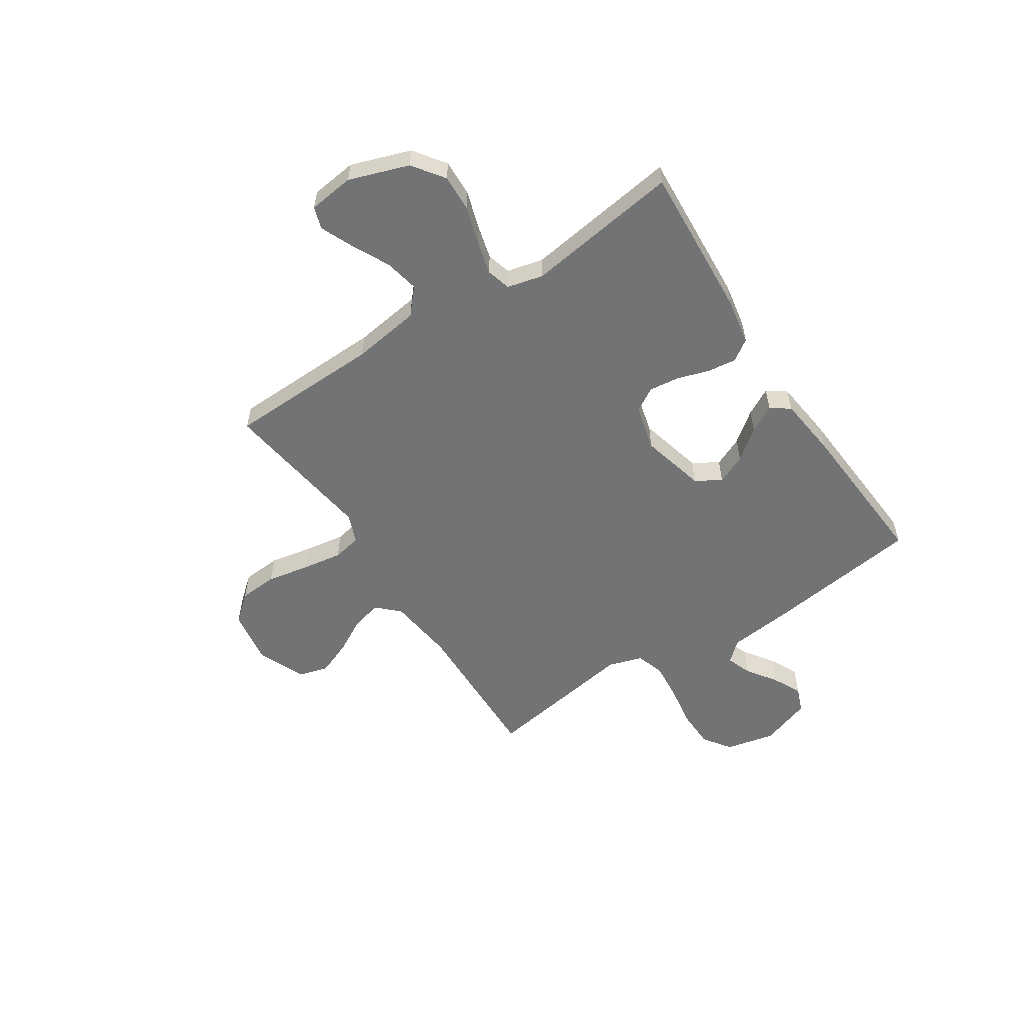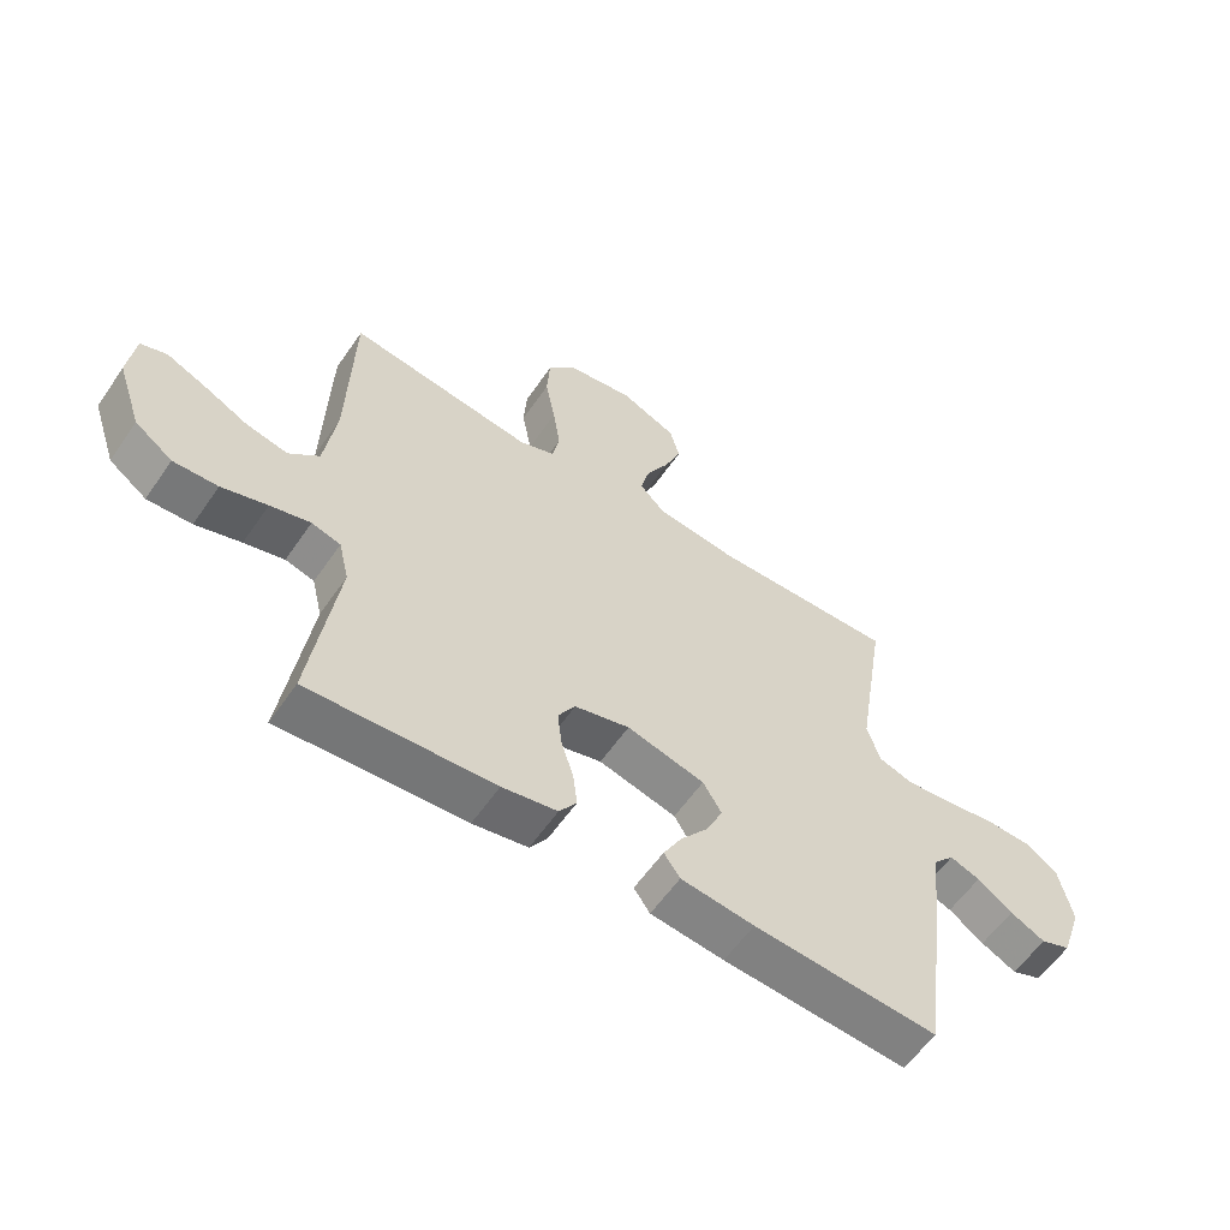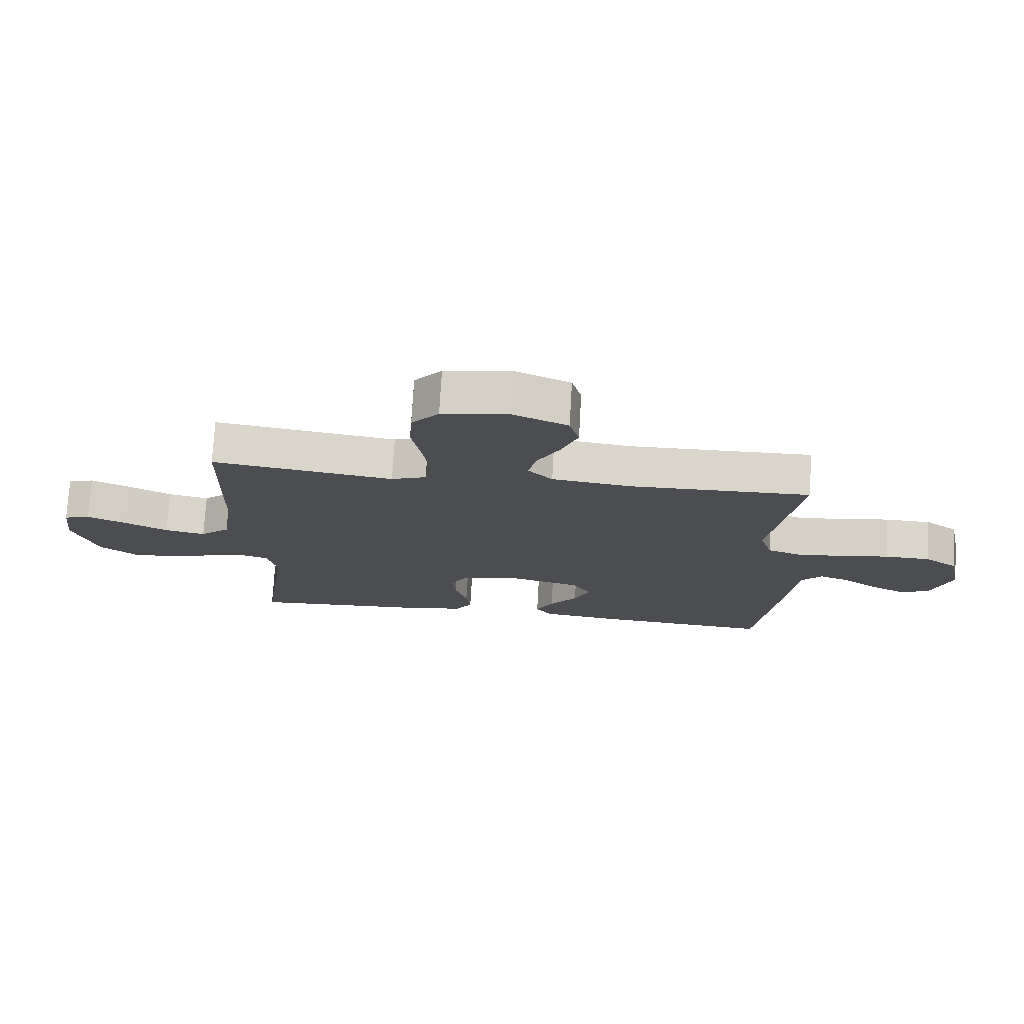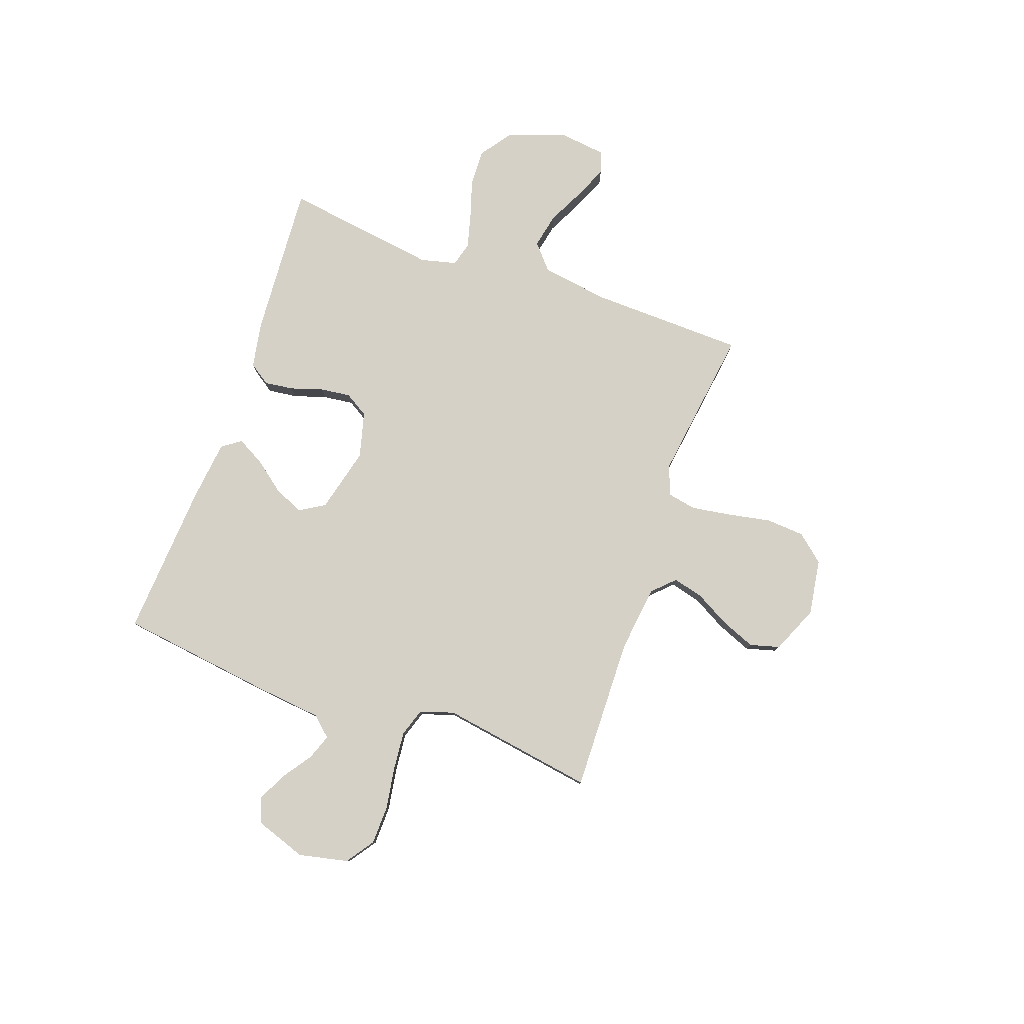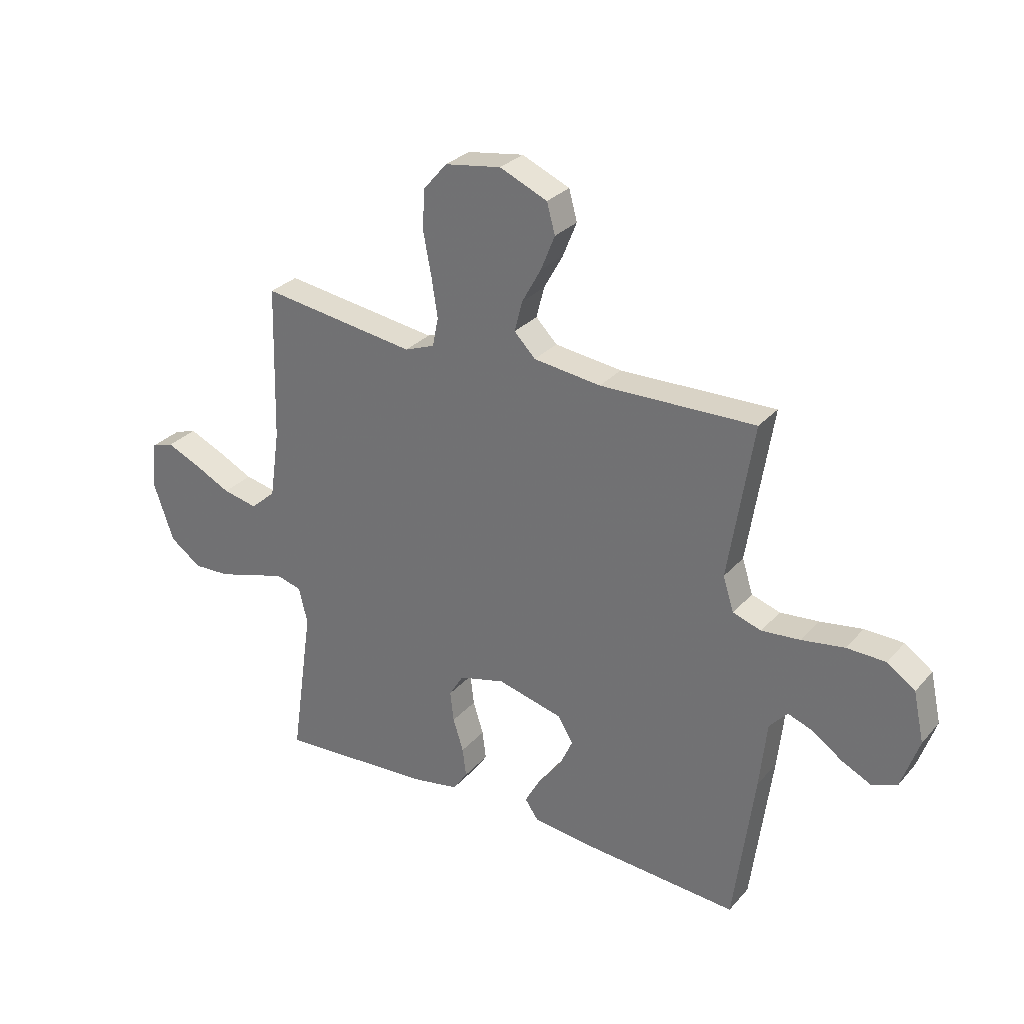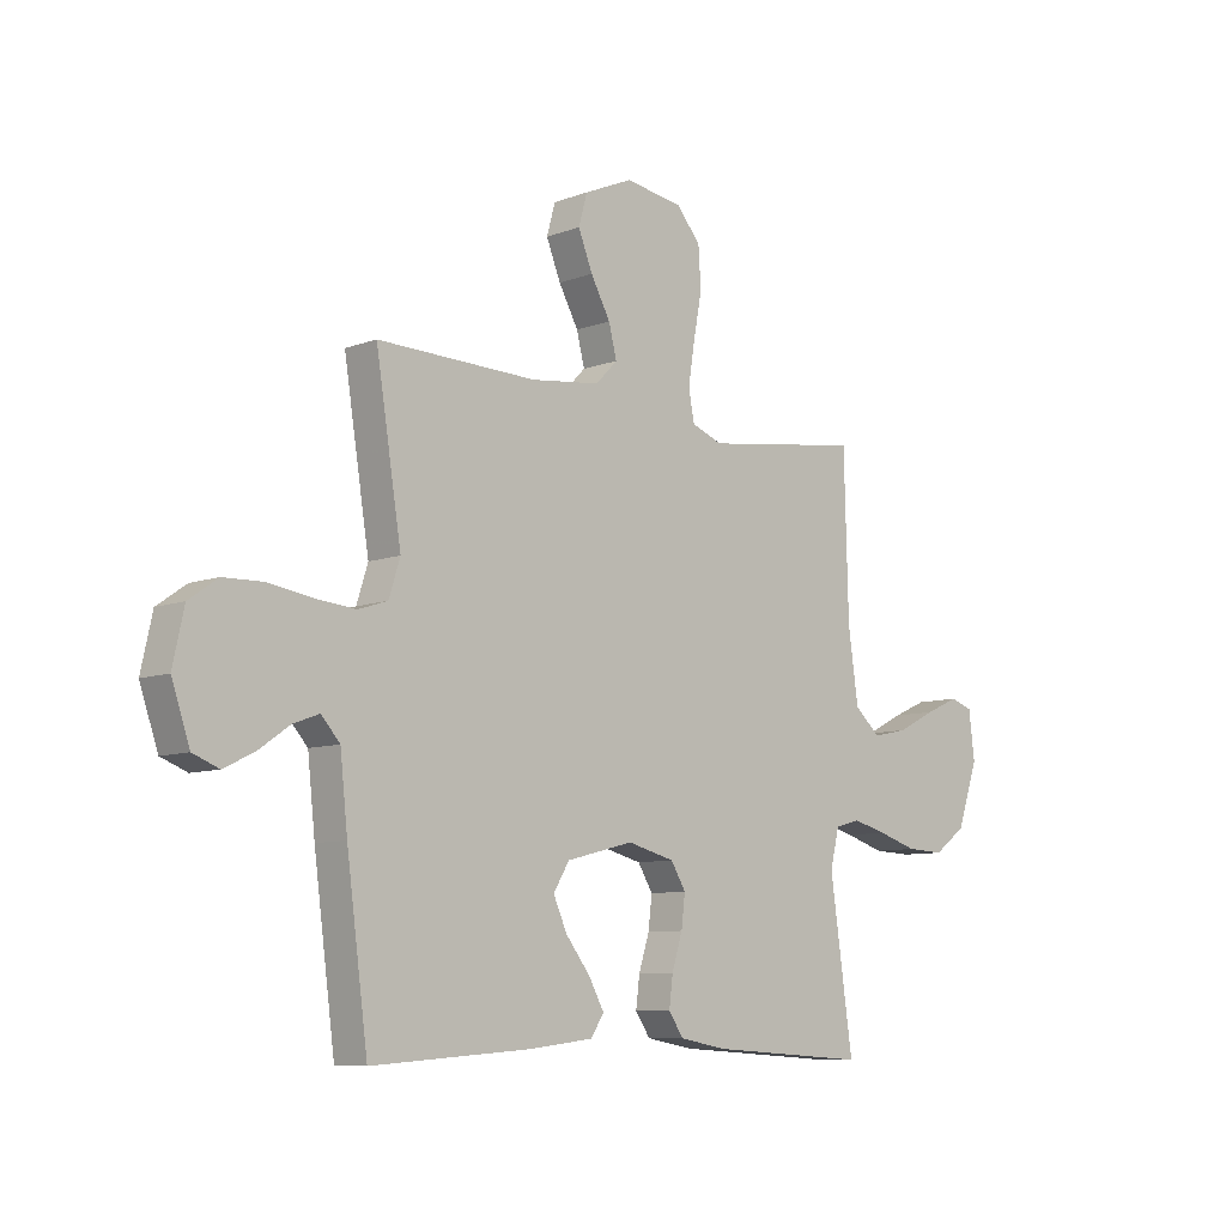
<metadata>
{"format":"obj","ext":"obj","renderer":"f3d","projection":"perspective","resolution":1024,"background":"white","views":[{"elev":-55.8,"azim":123.2,"up":"+Y"},{"elev":-58.5,"azim":145.7,"up":"+Z"},{"elev":74.2,"azim":-176.7,"up":"+Z"},{"elev":79.7,"azim":-70.5,"up":"+Y"},{"elev":29.3,"azim":-147.2,"up":"+Z"},{"elev":-8.6,"azim":-44.8,"up":"+Z"}]}
</metadata>
<code>
v -0.5 0.07 0.5
v -0.2 0.07 0.493
v -0.07 0.07 0.509
v -0.029 0.07 0.551
v -0.044 0.07 0.61
v -0.081 0.07 0.677
v -0.108 0.07 0.744
v -0.092 0.07 0.802
v 0 0.07 0.842
v 0.109 0.07 0.825
v 0.154 0.07 0.772
v 0.159 0.07 0.697
v 0.143 0.07 0.613
v 0.131 0.07 0.536
v 0.142 0.07 0.48
v 0.2 0.07 0.458
v 0.5 0.07 0.5
v 0.508 0.07 0.2
v 0.527 0.07 0.068
v 0.576 0.07 0.025
v 0.643 0.07 0.039
v 0.715 0.07 0.075
v 0.779 0.07 0.103
v 0.822 0.07 0.089
v 0.833 0.07 0
v 0.793 0.07 -0.116
v 0.732 0.07 -0.16
v 0.66 0.07 -0.157
v 0.586 0.07 -0.134
v 0.521 0.07 -0.117
v 0.474 0.07 -0.13
v 0.457 0.07 -0.2
v 0.5 0.07 -0.5
v 0.2 0.07 -0.481
v 0.111 0.07 -0.465
v 0.083 0.07 -0.424
v 0.09 0.07 -0.368
v 0.11 0.07 -0.305
v 0.117 0.07 -0.246
v 0.089 0.07 -0.2
v 0 0.07 -0.177
v -0.126 0.07 -0.209
v -0.156 0.07 -0.258
v -0.13 0.07 -0.316
v -0.084 0.07 -0.375
v -0.055 0.07 -0.428
v -0.081 0.07 -0.465
v -0.2 0.07 -0.479
v -0.5 0.07 -0.5
v -0.54 0.07 -0.2
v -0.554 0.07 -0.071
v -0.589 0.07 -0.032
v -0.638 0.07 -0.05
v -0.695 0.07 -0.09
v -0.752 0.07 -0.118
v -0.801 0.07 -0.099
v -0.835 0.07 0
v -0.814 0.07 0.096
v -0.76 0.07 0.134
v -0.685 0.07 0.136
v -0.603 0.07 0.123
v -0.528 0.07 0.116
v -0.473 0.07 0.134
v -0.452 0.07 0.2
v -0.5 0 0.5
v -0.2 0 0.493
v -0.07 0 0.509
v -0.029 0 0.551
v -0.044 0 0.61
v -0.081 0 0.677
v -0.108 0 0.744
v -0.092 0 0.802
v 0 0 0.842
v 0.109 0 0.825
v 0.154 0 0.772
v 0.159 0 0.697
v 0.143 0 0.613
v 0.131 0 0.536
v 0.142 0 0.48
v 0.2 0 0.458
v 0.5 0 0.5
v 0.508 0 0.2
v 0.527 0 0.068
v 0.576 0 0.025
v 0.643 0 0.039
v 0.715 0 0.075
v 0.779 0 0.103
v 0.822 0 0.089
v 0.833 0 0
v 0.793 0 -0.116
v 0.732 0 -0.16
v 0.66 0 -0.157
v 0.586 0 -0.134
v 0.521 0 -0.117
v 0.474 0 -0.13
v 0.457 0 -0.2
v 0.5 0 -0.5
v 0.2 0 -0.481
v 0.111 0 -0.465
v 0.083 0 -0.424
v 0.09 0 -0.368
v 0.11 0 -0.305
v 0.117 0 -0.246
v 0.089 0 -0.2
v 0 0 -0.177
v -0.126 0 -0.209
v -0.156 0 -0.258
v -0.13 0 -0.316
v -0.084 0 -0.375
v -0.055 0 -0.428
v -0.081 0 -0.465
v -0.2 0 -0.479
v -0.5 0 -0.5
v -0.54 0 -0.2
v -0.554 0 -0.071
v -0.589 0 -0.032
v -0.638 0 -0.05
v -0.695 0 -0.09
v -0.752 0 -0.118
v -0.801 0 -0.099
v -0.835 0 0
v -0.814 0 0.096
v -0.76 0 0.134
v -0.685 0 0.136
v -0.603 0 0.123
v -0.528 0 0.116
v -0.473 0 0.134
v -0.452 0 0.2
f 58 59 60 61
f 58 61 62
f 57 58 62
f 56 57 62 63
f 53 54 55 56
f 52 53 56 63
f 48 49 50 51
f 46 47 48 51
f 44 45 46 51
f 43 44 51 52
f 42 43 52 63
f 35 36 37 38
f 35 38 39
f 32 33 34 35
f 31 32 35 39
f 26 27 28 29
f 26 29 30
f 25 26 30
f 24 25 30 31
f 21 22 23 24
f 16 17 18
f 15 16 18 19
f 10 11 12 13
f 10 13 14
f 9 10 14
f 8 9 14 15
f 5 6 7 8
f 4 5 8 15
f 64 1 2
f 64 2 3
f 41 42 63 64
f 40 41 64 3
f 21 24 31 39
f 20 21 39 40
f 19 20 40 3
f 3 4 15 19
f 125 124 123 122
f 126 125 122
f 126 122 121
f 127 126 121 120
f 120 119 118 117
f 127 120 117 116
f 115 114 113 112
f 115 112 111 110
f 115 110 109 108
f 116 115 108 107
f 127 116 107 106
f 102 101 100 99
f 103 102 99
f 99 98 97 96
f 103 99 96 95
f 93 92 91 90
f 94 93 90
f 94 90 89
f 95 94 89 88
f 88 87 86 85
f 82 81 80
f 83 82 80 79
f 77 76 75 74
f 78 77 74
f 78 74 73
f 79 78 73 72
f 72 71 70 69
f 79 72 69 68
f 66 65 128
f 67 66 128
f 128 127 106 105
f 67 128 105 104
f 103 95 88 85
f 104 103 85 84
f 67 104 84 83
f 83 79 68 67
f 1 65 66 2
f 2 66 67 3
f 3 67 68 4
f 4 68 69 5
f 5 69 70 6
f 6 70 71 7
f 7 71 72 8
f 8 72 73 9
f 9 73 74 10
f 10 74 75 11
f 11 75 76 12
f 12 76 77 13
f 13 77 78 14
f 14 78 79 15
f 15 79 80 16
f 16 80 81 17
f 17 81 82 18
f 18 82 83 19
f 19 83 84 20
f 20 84 85 21
f 21 85 86 22
f 22 86 87 23
f 23 87 88 24
f 24 88 89 25
f 25 89 90 26
f 26 90 91 27
f 27 91 92 28
f 28 92 93 29
f 29 93 94 30
f 30 94 95 31
f 31 95 96 32
f 32 96 97 33
f 33 97 98 34
f 34 98 99 35
f 35 99 100 36
f 36 100 101 37
f 37 101 102 38
f 38 102 103 39
f 39 103 104 40
f 40 104 105 41
f 41 105 106 42
f 42 106 107 43
f 43 107 108 44
f 44 108 109 45
f 45 109 110 46
f 46 110 111 47
f 47 111 112 48
f 48 112 113 49
f 49 113 114 50
f 50 114 115 51
f 51 115 116 52
f 52 116 117 53
f 53 117 118 54
f 54 118 119 55
f 55 119 120 56
f 56 120 121 57
f 57 121 122 58
f 58 122 123 59
f 59 123 124 60
f 60 124 125 61
f 61 125 126 62
f 62 126 127 63
f 63 127 128 64
f 64 128 65 1

</code>
